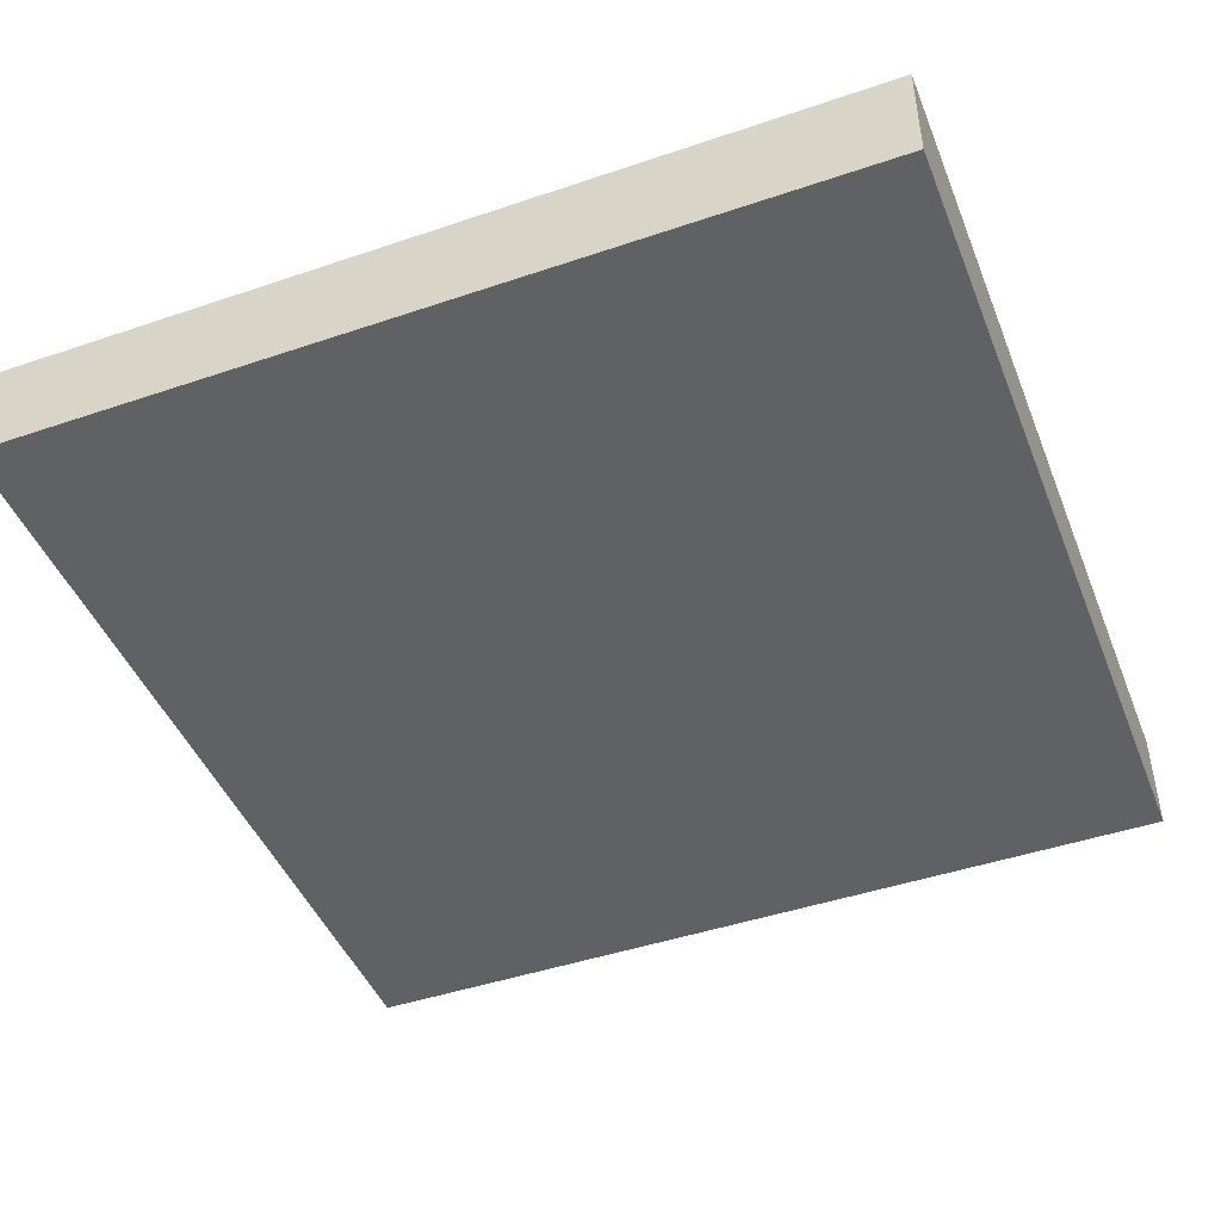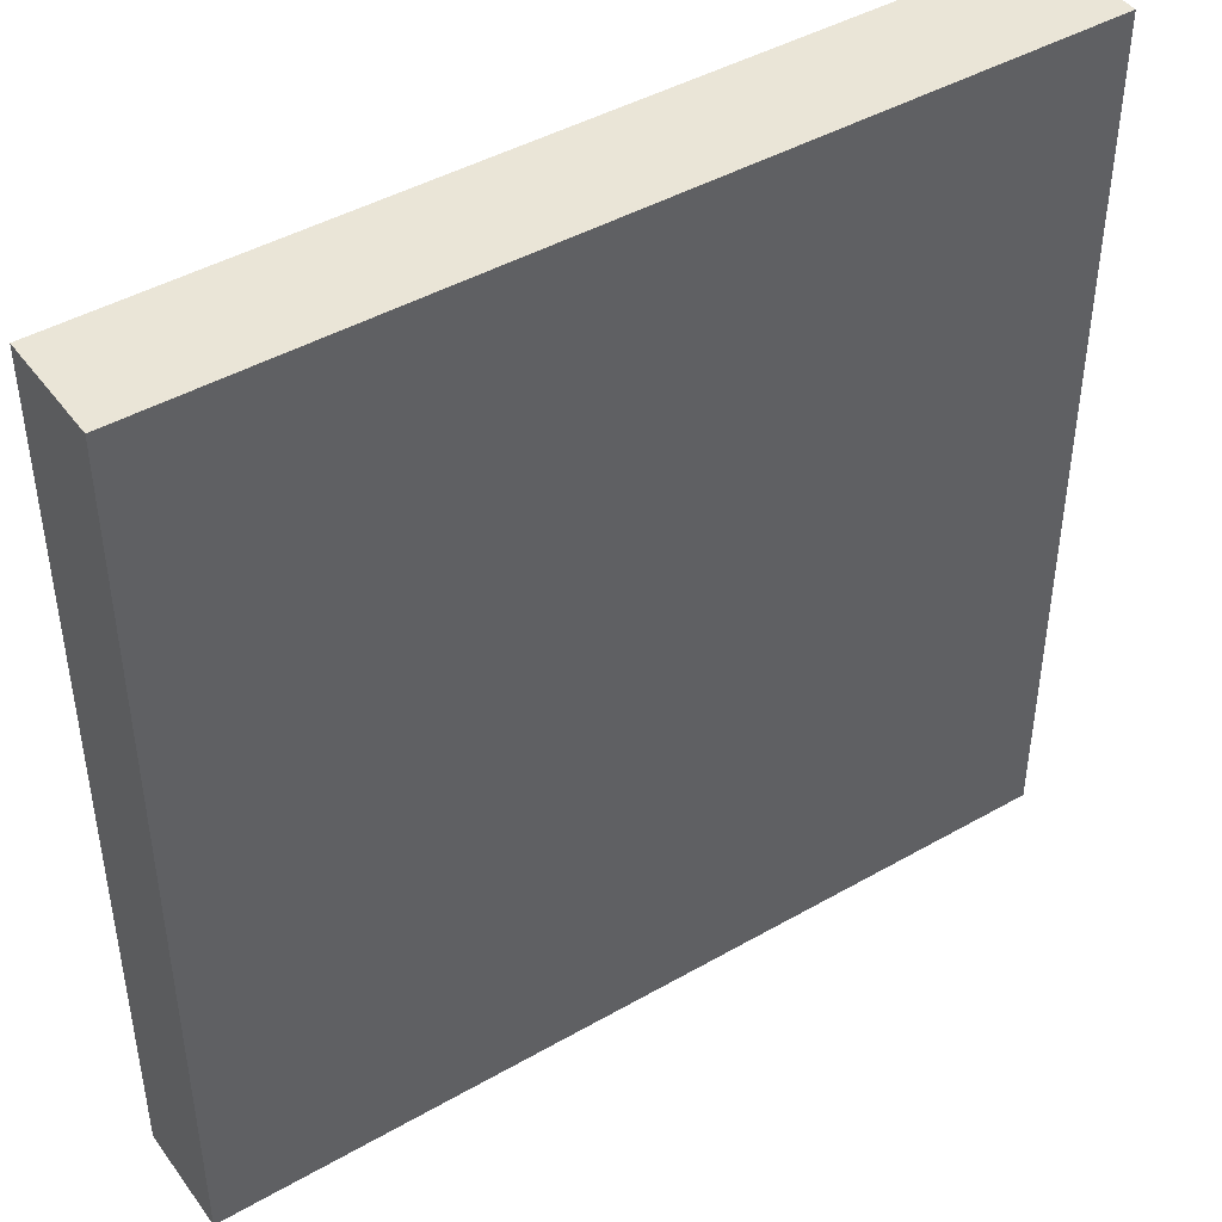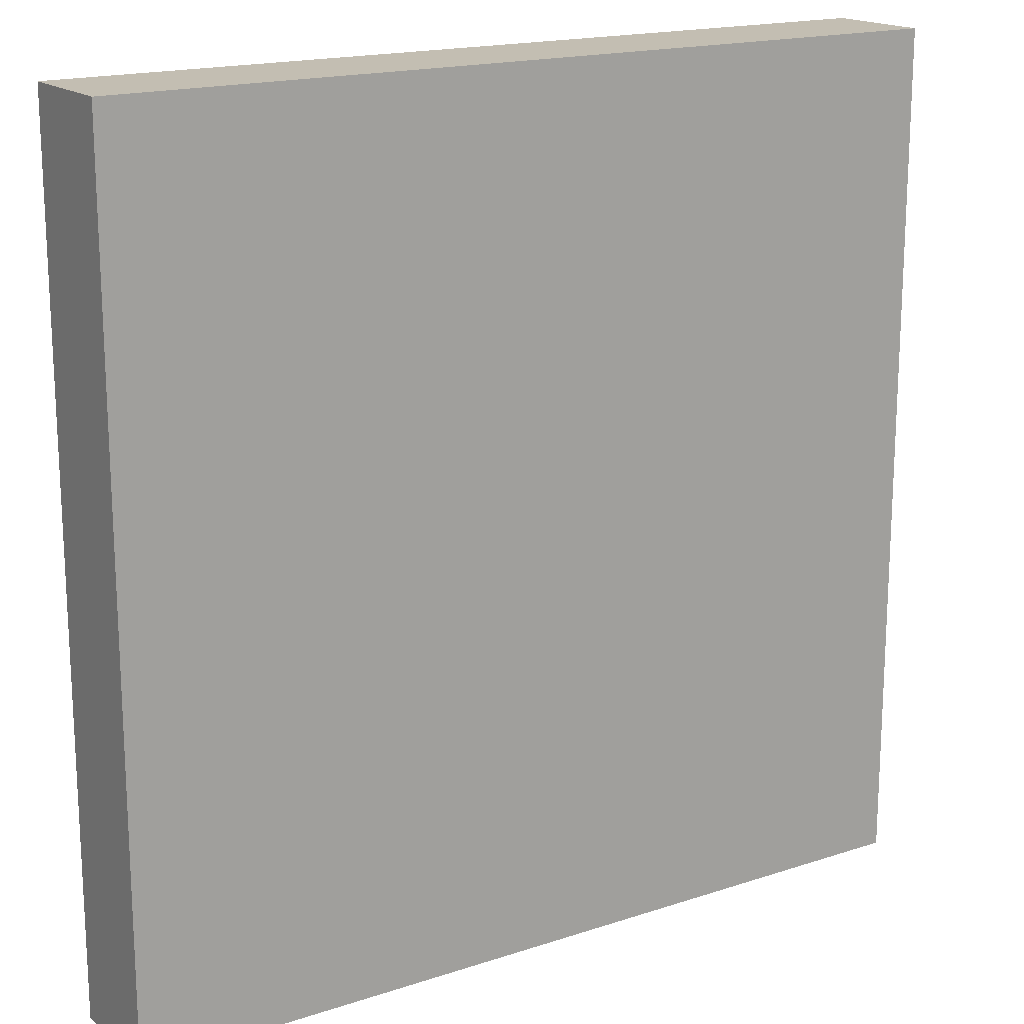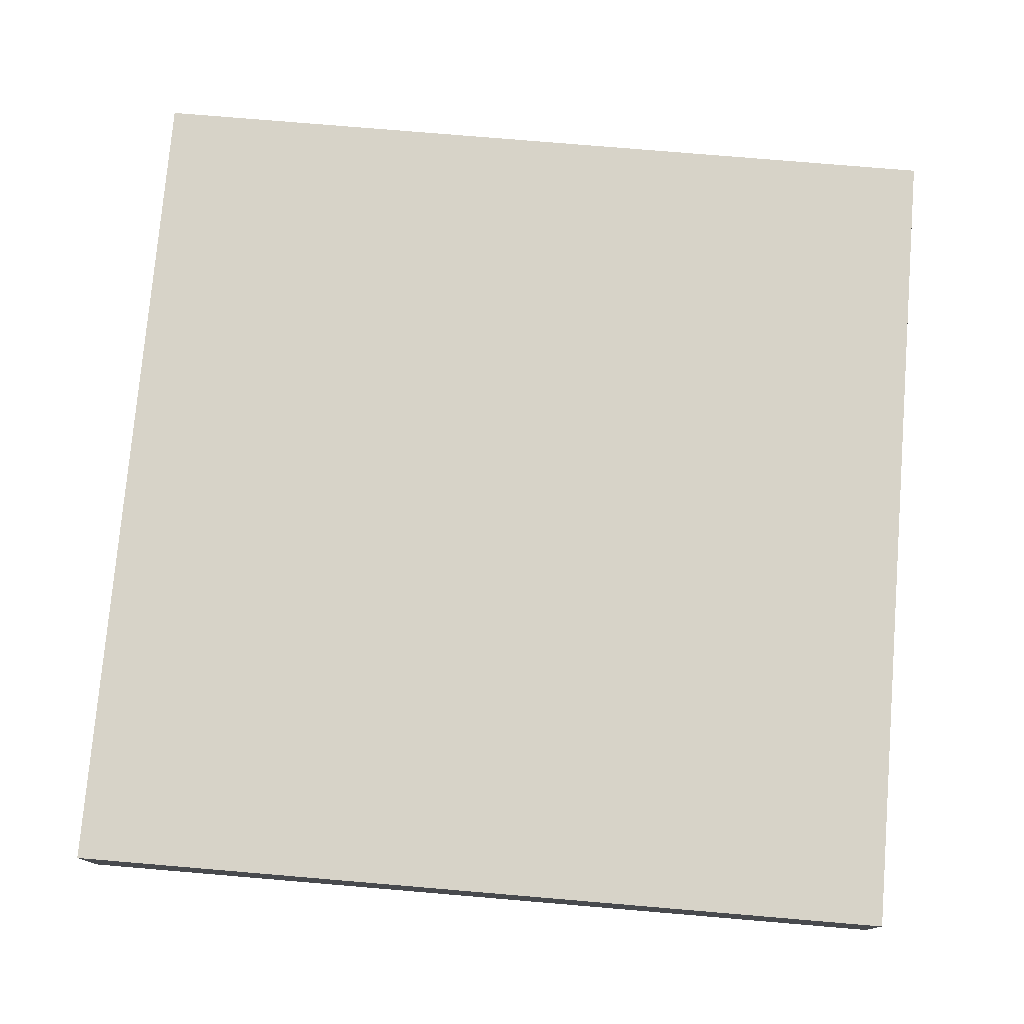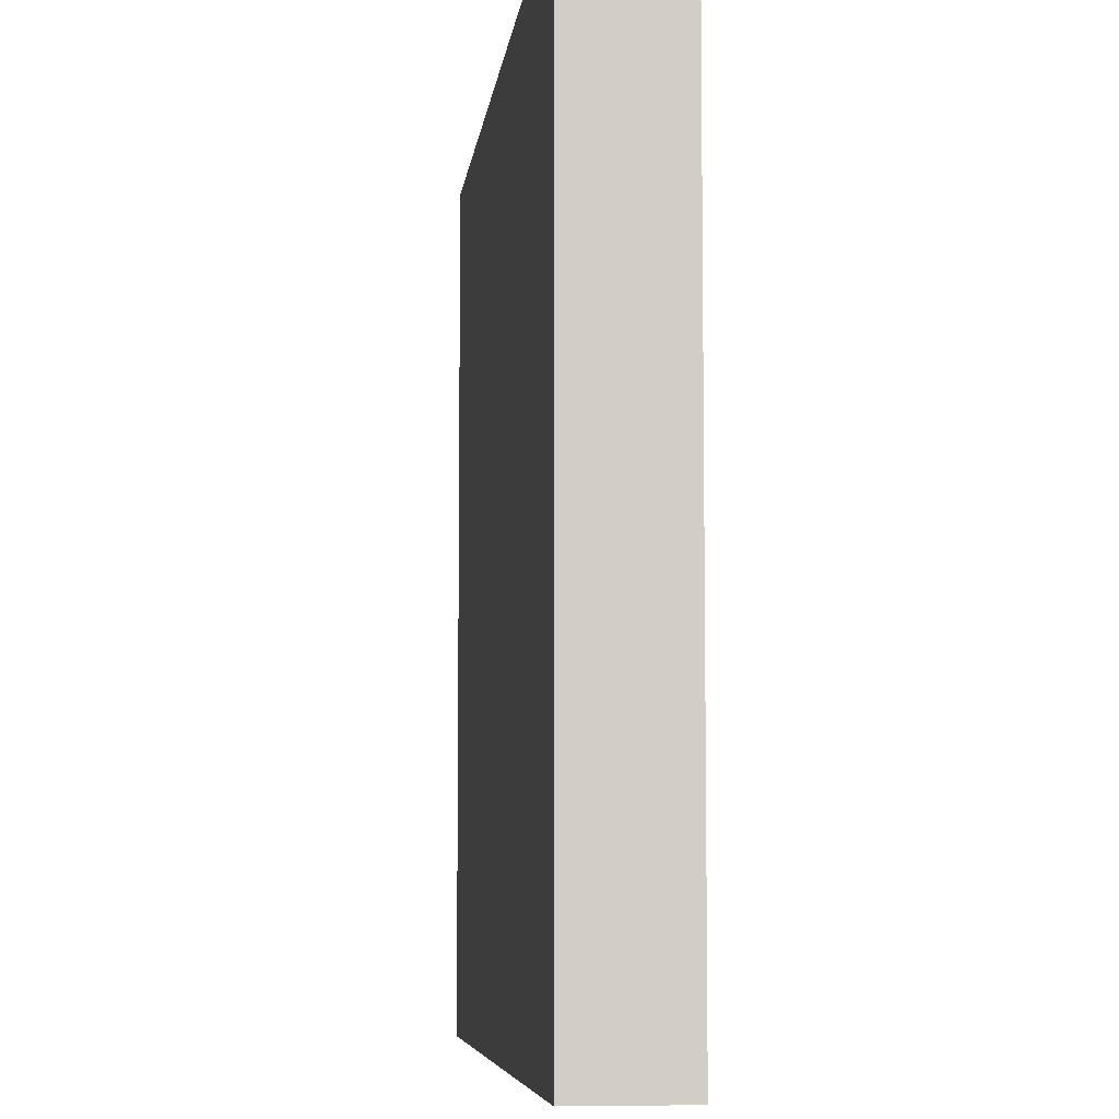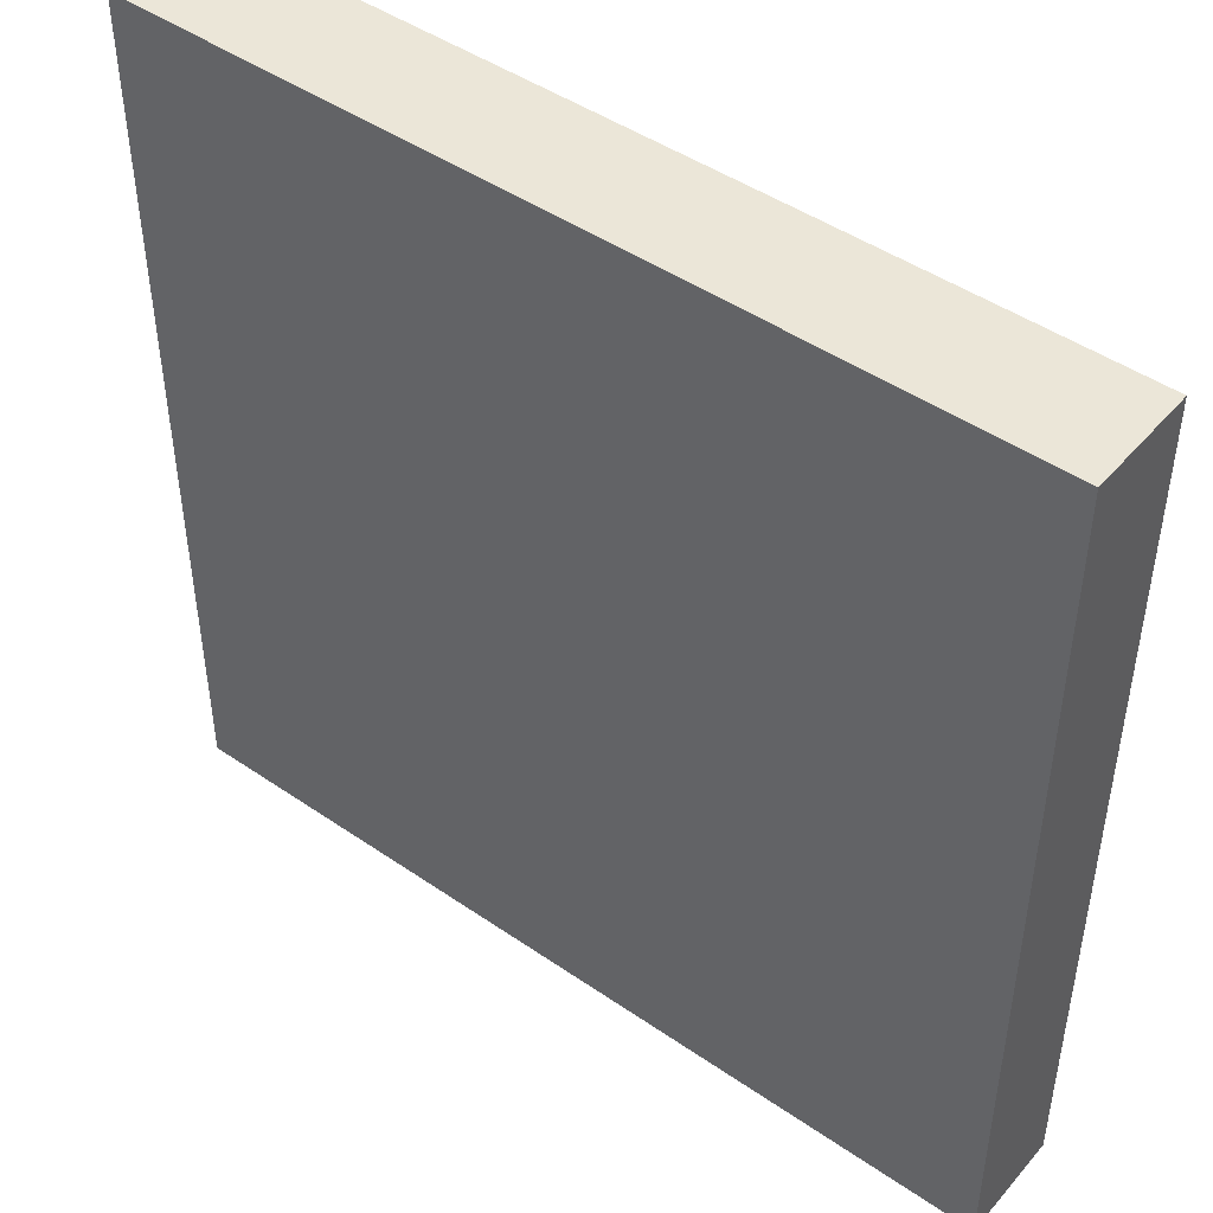
<metadata>
{"format":"obj","ext":"obj","renderer":"f3d","projection":"perspective","resolution":1024,"background":"white","views":[{"elev":-45.6,"azim":21.3,"up":"+Y"},{"elev":44.2,"azim":-33.8,"up":"+Z"},{"elev":17.4,"azim":146.8,"up":"+Z"},{"elev":76.7,"azim":4.8,"up":"+Y"},{"elev":-6.7,"azim":83.4,"up":"+Z"},{"elev":46.4,"azim":-141.9,"up":"+Z"}]}
</metadata>
<code>
o floor2-tiles
g floor2-tiles
v 1 -0.125 1
v 1.907e-06 -0.125 1
v 1 7.153e-06 1
v 2.027e-06 7.153e-06 1
v 1.907e-06 -0.125 0
v 2.027e-06 7.153e-06 0
v 1 -0.125 0
v 1 7.153e-06 0
f 3 4 2 1
f 4 6 5 2
f 6 8 7 5
f 8 3 1 7
f 8 6 4 3
f 1 2 5 7

</code>
